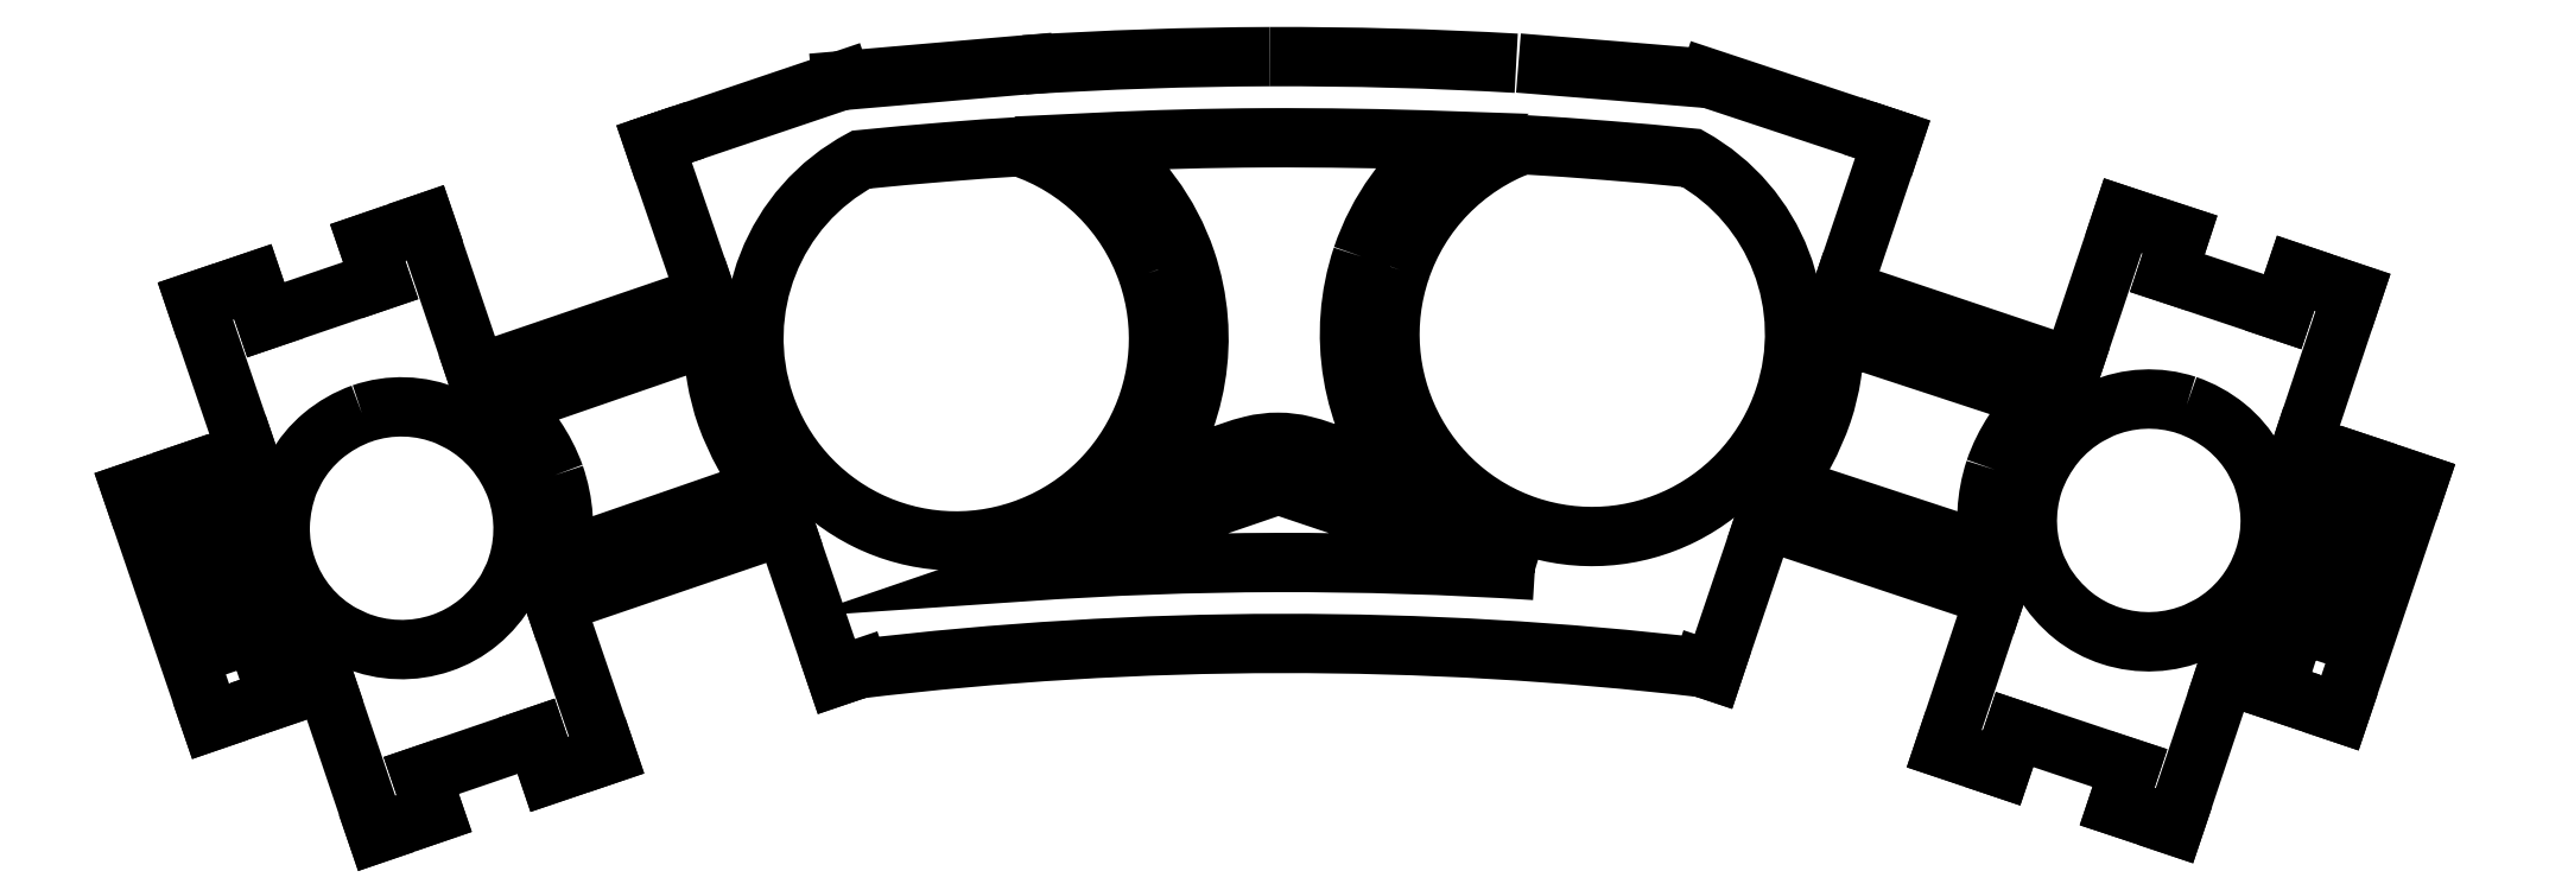
<metadata>
{"format":"dxf","ext":"dxf","renderer":"ezdxf+matplotlib","layout":"modelspace","background":"white","min_lineweight":24,"dpi":150}
</metadata>
<code>
0
SECTION
2
ENTITIES
0
LWPOLYLINE
8
0
90
        5
70
     1
43
0
10
72.32
20
403.3
10
70.86
20
403.7
42
0.2857
10
72.1
20
407.5
10
73.55
20
407.1
10
72.32
20
403.3
0
LWPOLYLINE
8
0
90
       17
70
     1
43
0
10
69.13
20
409.6
42
-0.08892
10
70.11
20
409
42
-0.09295
10
70.79
20
408.2
10
70.95
20
407.9
42
-0.08753
10
71.19
20
406.8
42
-0.09288
10
71.04
20
405.8
42
-0.1863
10
69.7
20
404.1
10
69.39
20
404
42
-0.1829
10
67.27
20
403.9
42
-0.09285
10
66.33
20
404.4
42
-0.08893
10
65.61
20
405.2
10
65.45
20
405.5
42
-0.1842
10
65.36
20
407.7
42
-0.08763
10
65.9
20
408.6
42
-0.09066
10
66.71
20
409.3
10
67.01
20
409.5
42
-0.1844
10
69.13
20
409.6
0
LWPOLYLINE
8
0
90
       10
70
     1
43
0
10
64.41
20
408
42
0.1326
10
64.3
20
405.9
10
59.21
20
407.6
42
0.04169
10
59.74
20
408.4
42
0.03888
10
60.16
20
409.4
42
0.04209
10
60.39
20
410.3
42
0.03848
10
60.47
20
411.4
10
65.55
20
409.7
42
0.06633
10
64.88
20
408.9
42
0.06429
10
64.41
20
408
0
LWPOLYLINE
8
0
90
        5
70
     1
43
0
10
21.09
20
403
10
22.55
20
403.5
42
-0.2857
10
21.24
20
407.3
10
19.8
20
406.8
10
21.09
20
403
0
LWPOLYLINE
8
0
90
       17
70
     1
43
0
10
24.18
20
409.4
42
0.08892
10
23.22
20
408.8
42
0.09295
10
22.54
20
408
10
22.39
20
407.7
42
0.08753
10
22.17
20
406.6
42
0.09288
10
22.33
20
405.6
42
0.1863
10
23.7
20
403.9
10
24.01
20
403.8
42
0.1829
10
26.13
20
403.7
42
0.09285
10
27.06
20
404.2
42
0.08893
10
27.77
20
405.1
10
27.92
20
405.4
42
0.1842
10
27.98
20
407.5
42
0.08763
10
27.43
20
408.5
42
0.09066
10
26.61
20
409.1
10
26.3
20
409.3
42
0.1844
10
24.18
20
409.4
0
LWPOLYLINE
8
0
90
       10
70
     1
43
0
10
28.93
20
407.8
42
-0.1326
10
29.07
20
405.8
10
34.14
20
407.5
42
-0.04169
10
33.59
20
408.4
42
-0.03888
10
33.16
20
409.3
42
-0.04209
10
32.92
20
410.2
42
-0.03848
10
32.82
20
411.3
10
27.76
20
409.5
42
-0.06632
10
28.45
20
408.8
42
-0.06429
10
28.93
20
407.8
0
LWPOLYLINE
8
0
90
        7
70
     1
43
0
10
43.54
20
412.8
42
-0.4141
10
40.43
20
406.5
42
-0.4151
10
34.11
20
409.6
42
-0.3683
10
36.48
20
415.6
42
-0.004352
10
38.62
20
415.8
42
-0.005285
10
40.38
20
415.9
42
-0.235
10
43.54
20
412.8
0
LWPOLYLINE
8
0
90
        8
70
     1
43
0
10
49.77
20
412.9
42
-0.1127
10
50.91
20
414.8
42
-0.1113
10
52.77
20
416
42
-0.005111
10
54.85
20
415.8
42
-0.005084
10
56.93
20
415.7
42
-0.3606
10
59.22
20
409.7
42
-0.4143
10
52.91
20
406.6
42
-0.4142
10
49.77
20
412.9
0
LWPOLYLINE
8
0
90
        6
70
     1
43
0
10
53.08
20
405.5
42
0.01663
10
46.71
20
405.7
42
0.01704
10
40.5
20
405.5
10
46.76
20
407.6
42
0.000592
10
52.64
20
405.6
42
0.007952
10
53.08
20
405.5
0
LWPOLYLINE
8
0
90
       14
70
     1
43
0
10
48.82
20
413.2
42
0.2499
10
49.77
20
407.6
10
48.28
20
408.3
42
0.0403
10
47.38
20
408.6
42
0.06127
10
46.76
20
408.7
42
0.06323
10
46.1
20
408.6
42
0.04098
10
45.13
20
408.3
42
-0.000466
10
43.59
20
407.6
42
-0.02096
10
43.56
20
407.6
42
0.2513
10
44.48
20
413.1
42
0.1554
10
42.33
20
416.1
42
-0.01113
10
46.39
20
416.2
42
-0.01006
10
50.88
20
416.1
42
0.1506
10
48.82
20
413.2
0
LINE
8
0
10
32.66
20
412.3
30
0
11
27
21
410.3
31
0
0
LINE
8
0
10
21.35
20
408.4
30
0
11
19.93
21
407.9
31
0
0
LINE
8
0
10
19.93
20
407.9
30
0
11
18.52
21
407.4
31
0
0
LINE
8
0
10
18.52
20
407.4
30
0
11
20.45
21
401.8
31
0
0
LINE
8
0
10
20.45
20
401.8
30
0
11
21.87
21
402.3
31
0
0
LINE
8
0
10
21.87
20
402.3
30
0
11
23.28
21
402.7
31
0
0
LINE
8
0
10
28.93
20
404.7
30
0
11
34.6
21
406.6
31
0
0
LINE
8
0
10
58.74
20
406.7
30
0
11
64.41
21
404.8
31
0
0
LINE
8
0
10
70.08
20
402.9
30
0
11
71.5
21
402.5
31
0
0
LINE
8
0
10
71.5
20
402.5
30
0
11
72.91
21
402
31
0
0
LINE
8
0
10
72.91
20
402
30
0
11
74.82
21
407.7
31
0
0
LINE
8
0
10
74.82
20
407.7
30
0
11
73.4
21
408.1
31
0
0
LINE
8
0
10
73.4
20
408.1
30
0
11
71.98
21
408.6
31
0
0
LINE
8
0
10
66.31
20
410.5
30
0
11
60.64
21
412.4
31
0
0
LINE
8
0
10
31.69
20
415.1
30
0
11
31.69
21
415.1
31
0
0
LINE
8
0
10
61.59
20
416.2
30
0
11
57.38
21
417.6
31
0
0
ARC
8
0
10
-40.9
20
-759.4
30
0
40
1181
50
85.23
51
85.46
0
ARC
8
0
10
46.88
20
317.3
30
0
40
100.9
50
86.74
51
90.19
0
ARC
8
0
10
46.87
20
318.2
30
0
40
99.96
50
90.19
51
93.66
0
LINE
8
0
10
40.5
20
418
30
0
11
35.99
21
417.6
31
0
0
LINE
8
0
10
35.99
20
417.6
30
0
11
31.69
21
416.1
31
0
0
ARC
8
0
10
46.94
20
315.2
30
0
40
88.46
50
83.34
51
96.83
0
LINE
8
0
10
57.2
20
403.1
30
0
11
57.48
21
403
31
0
0
LINE
8
0
10
27
20
410.3
30
0
11
25.74
21
414.1
31
0
0
LINE
8
0
10
20.08
20
412.1
30
0
11
21.35
21
408.4
31
0
0
LINE
8
0
10
23.28
20
402.7
30
0
11
24.54
21
399
31
0
0
LINE
8
0
10
30.21
20
401
30
0
11
28.93
21
404.7
31
0
0
LINE
8
0
10
34.6
20
406.6
30
0
11
35.87
21
402.9
31
0
0
LINE
8
0
10
31.38
20
416
30
0
11
32.66
21
412.3
31
0
0
LINE
8
0
10
60.64
20
412.4
30
0
11
61.89
21
416.1
31
0
0
LINE
8
0
10
57.48
20
403
30
0
11
58.74
21
406.7
31
0
0
LINE
8
0
10
64.41
20
404.8
30
0
11
63.16
21
401.1
31
0
0
LINE
8
0
10
68.83
20
399.2
30
0
11
70.08
21
402.9
31
0
0
LINE
8
0
10
67.56
20
414.2
30
0
11
66.31
21
410.5
31
0
0
LINE
8
0
10
71.98
20
408.6
30
0
11
73.23
21
412.3
31
0
0
LINE
8
0
10
25.96
20
399.5
30
0
11
25.64
21
400.4
31
0
0
LINE
8
0
10
28.47
20
401.4
30
0
11
28.79
21
400.5
31
0
0
LINE
8
0
10
28.79
20
400.5
30
0
11
30.21
21
401
31
0
0
LINE
8
0
10
24.54
20
399
30
0
11
25.96
21
399.5
31
0
0
LINE
8
0
10
25.64
20
400.4
30
0
11
28.47
21
401.4
31
0
0
LINE
8
0
10
21.49
20
412.6
30
0
11
20.08
21
412.1
31
0
0
LINE
8
0
10
21.81
20
411.7
30
0
11
21.49
21
412.6
31
0
0
LINE
8
0
10
24.64
20
412.6
30
0
11
21.81
21
411.7
31
0
0
LINE
8
0
10
24.32
20
413.6
30
0
11
24.64
21
412.6
31
0
0
LINE
8
0
10
25.74
20
414.1
30
0
11
24.32
21
413.6
31
0
0
LINE
8
0
10
68.97
20
413.8
30
0
11
67.56
21
414.2
31
0
0
LINE
8
0
10
71.5
20
411.9
30
0
11
68.66
21
412.8
31
0
0
LINE
8
0
10
68.66
20
412.8
30
0
11
68.97
21
413.8
31
0
0
LINE
8
0
10
71.82
20
412.8
30
0
11
71.5
21
411.9
31
0
0
LINE
8
0
10
73.23
20
412.3
30
0
11
71.82
21
412.8
31
0
0
LINE
8
0
10
63.16
20
401.1
30
0
11
64.57
21
400.6
31
0
0
LINE
8
0
10
64.57
20
400.6
30
0
11
64.89
21
401.6
31
0
0
LINE
8
0
10
67.73
20
400.6
30
0
11
67.42
21
399.7
31
0
0
LINE
8
0
10
64.89
20
401.6
30
0
11
67.73
21
400.6
31
0
0
LINE
8
0
10
67.42
20
399.7
30
0
11
68.83
21
399.2
31
0
0
LINE
8
0
10
61.59
20
416.2
30
0
11
61.89
21
416.1
31
0
0
LINE
8
0
10
61.89
20
416.1
30
0
11
61.89
21
416.1
31
0
0
LINE
8
0
10
31.69
20
416.1
30
0
11
31.38
21
416
31
0
0
LINE
8
0
10
35.87
20
402.9
30
0
11
36.42
21
403.1
31
0
0
ENDSEC
0
EOF

</code>
